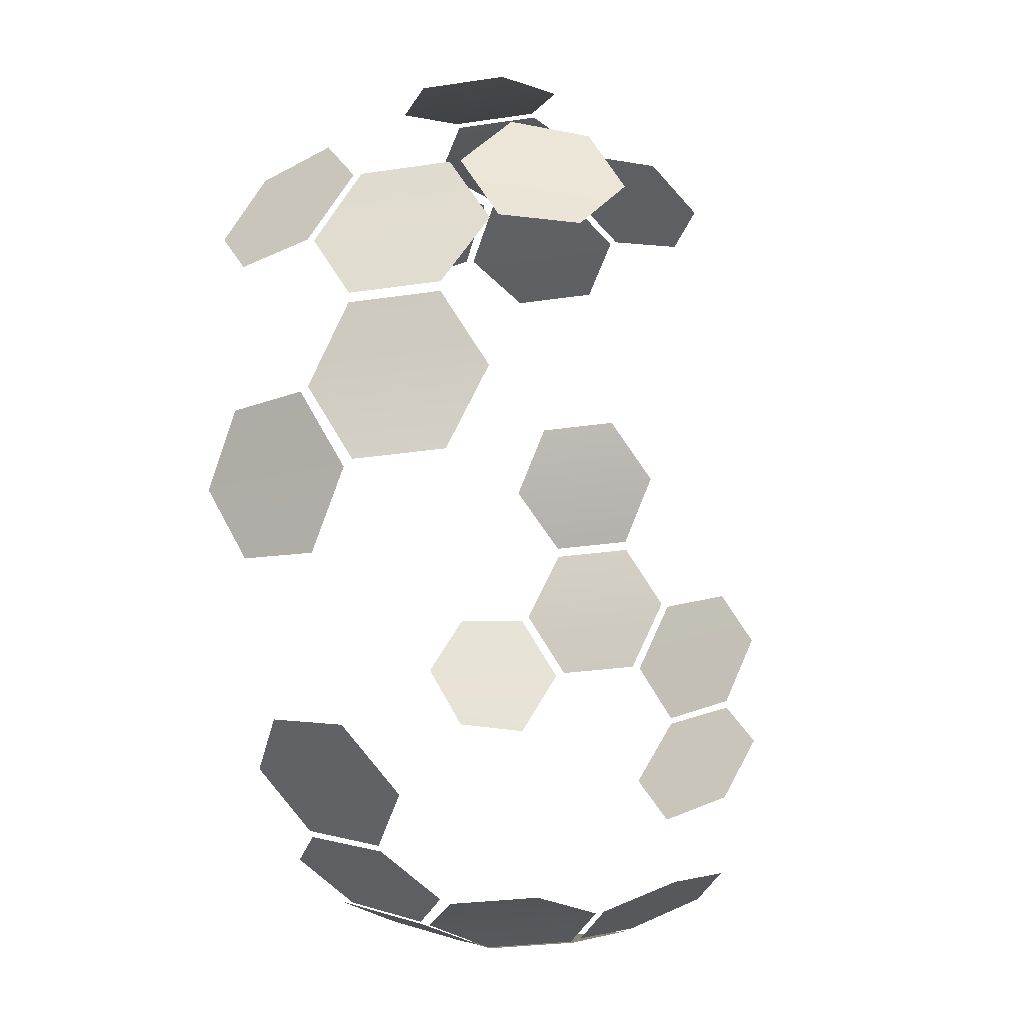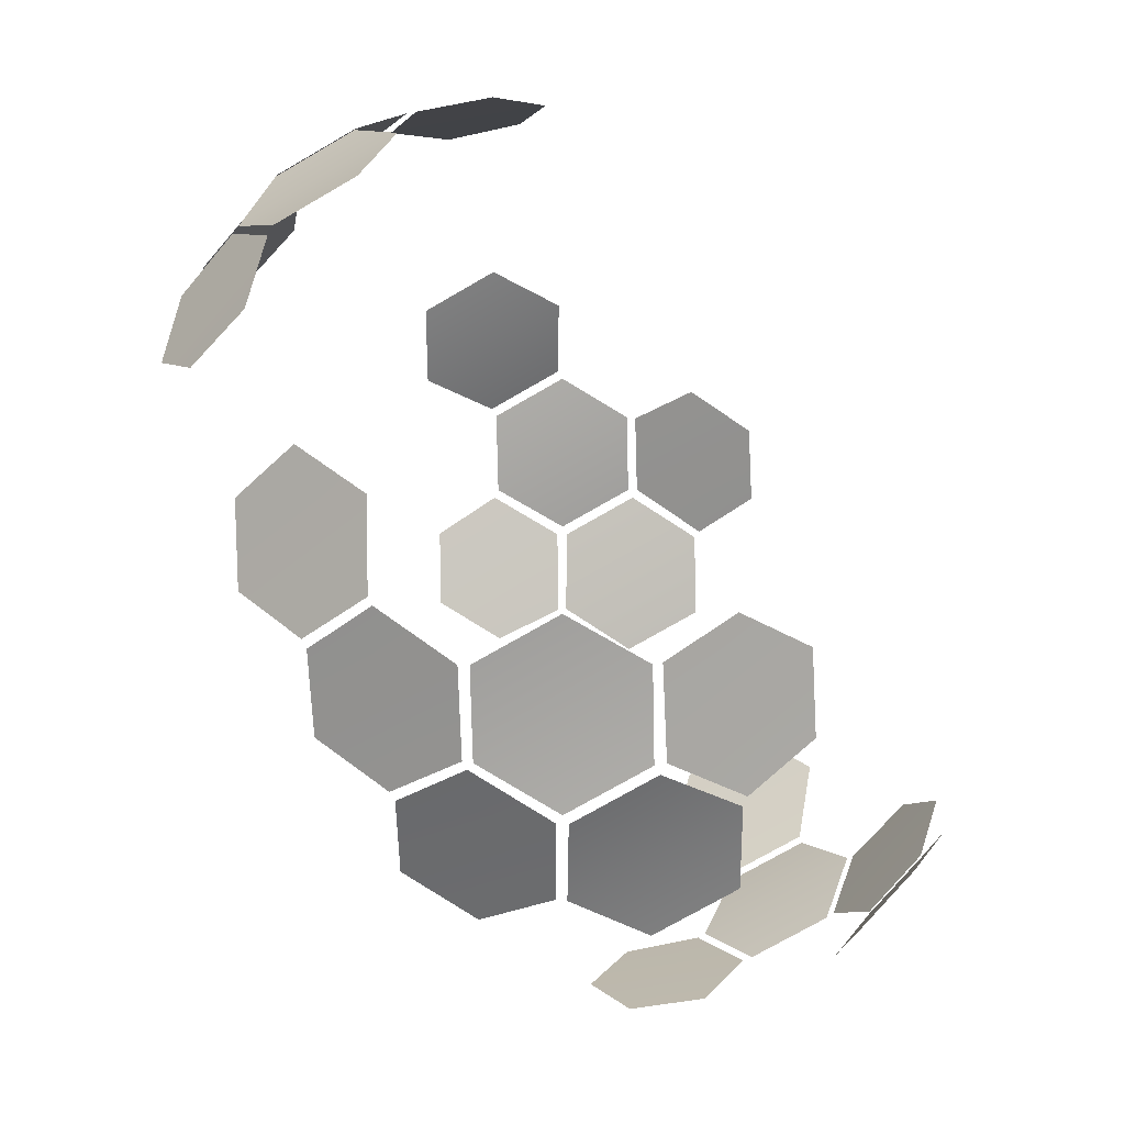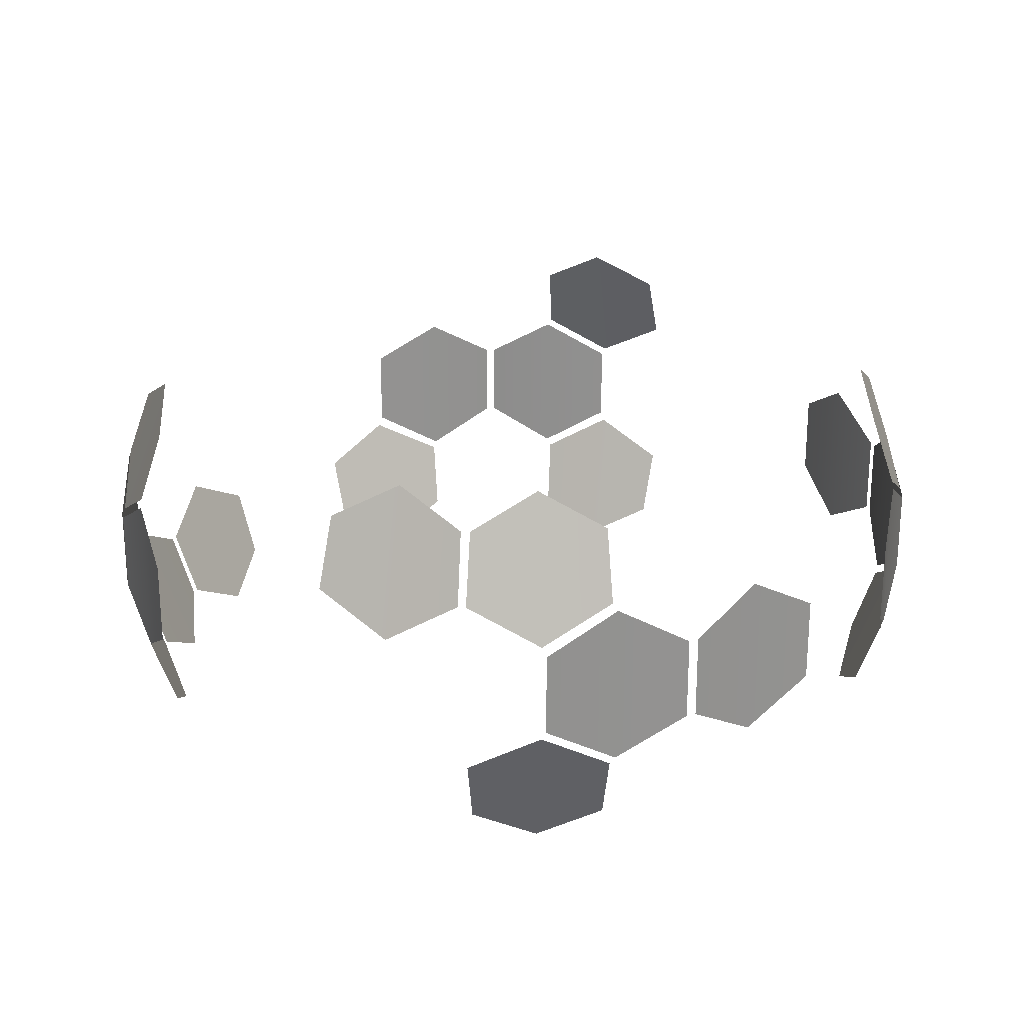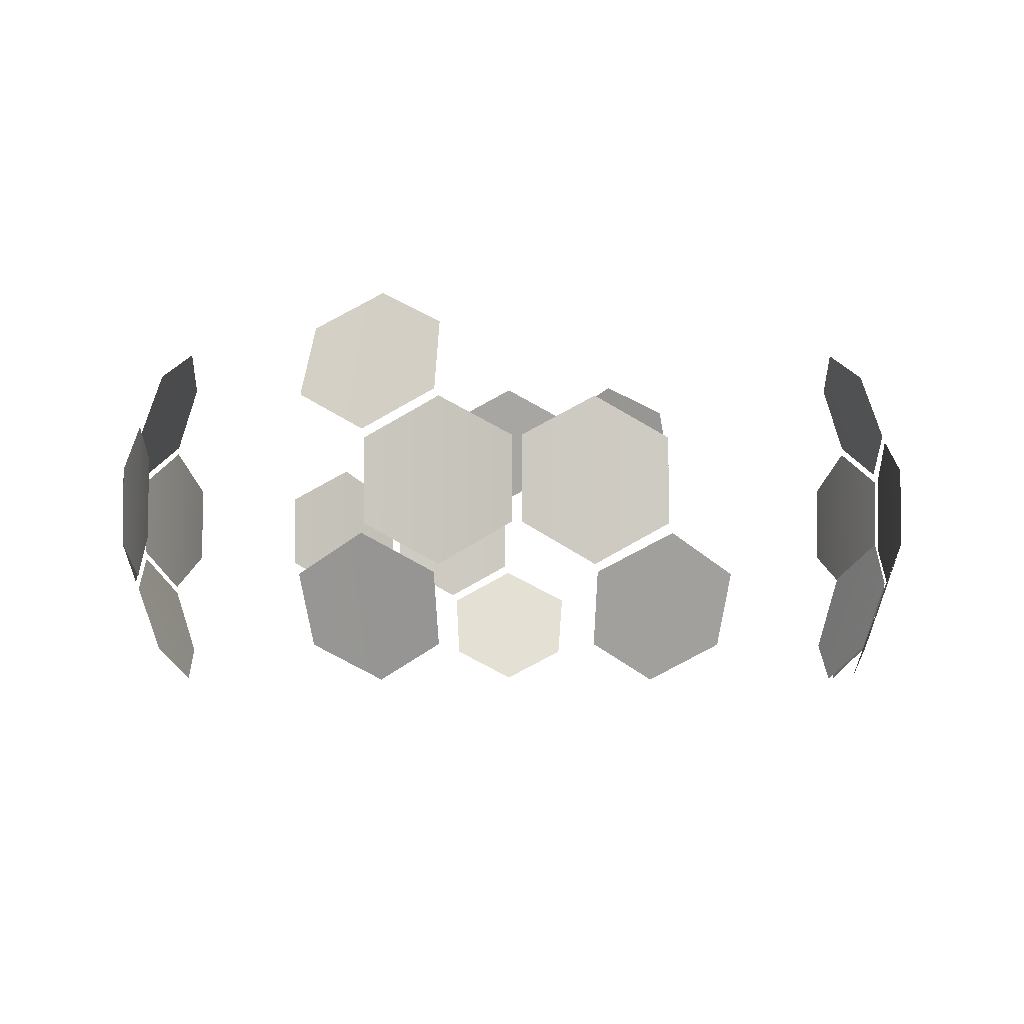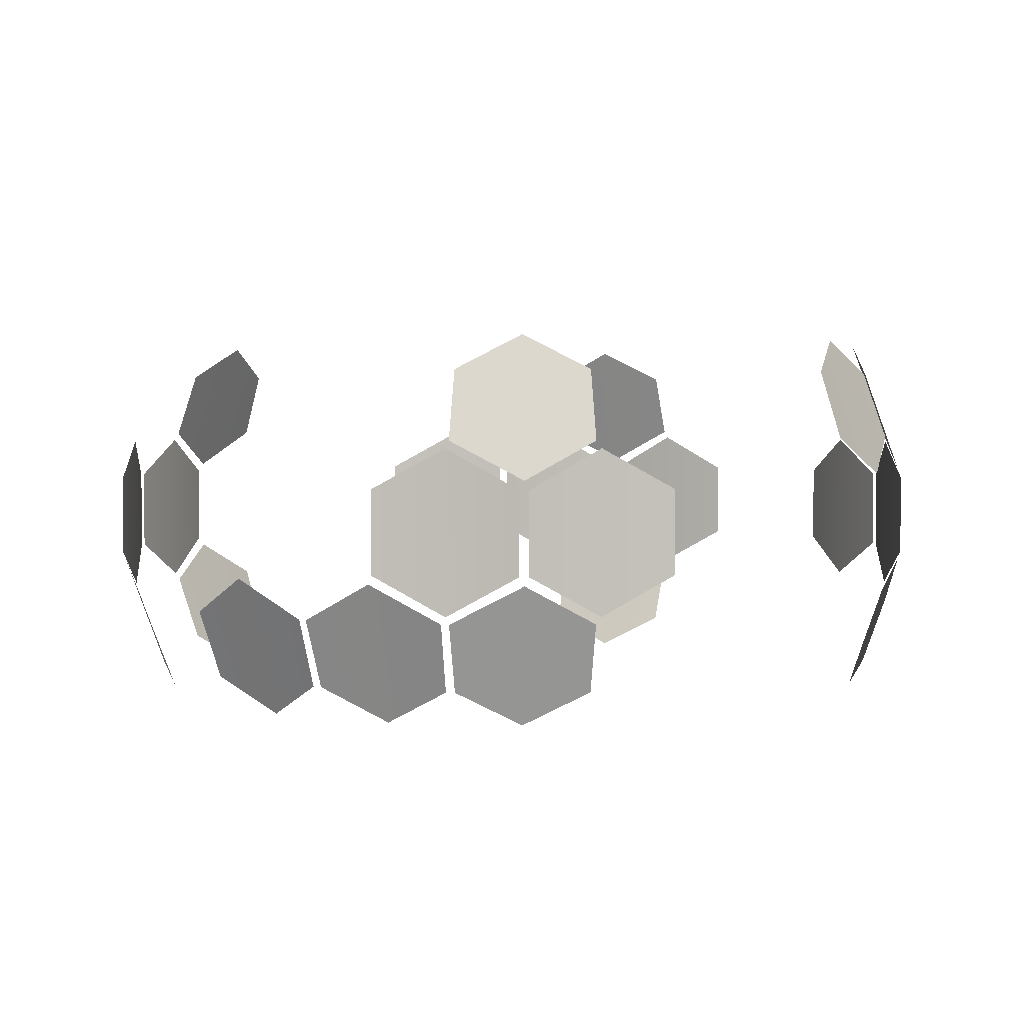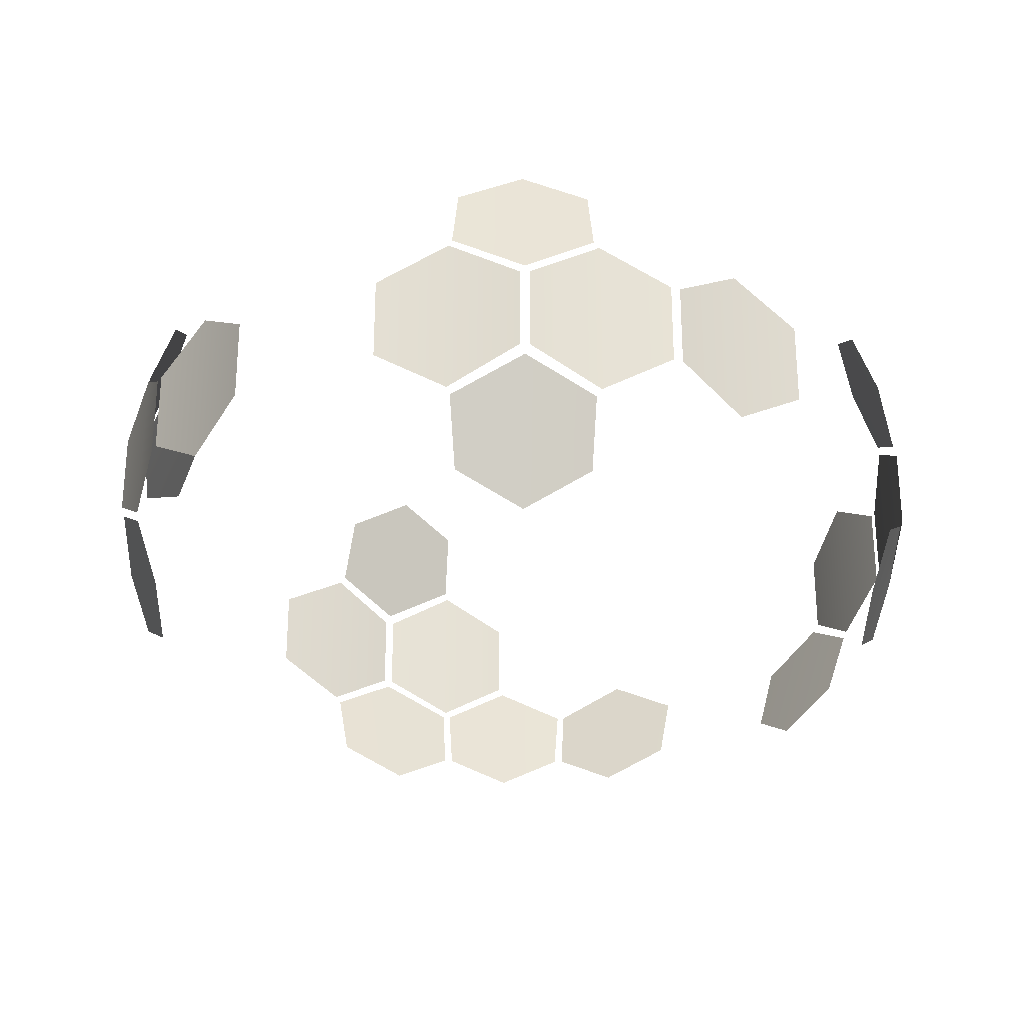
<metadata>
{"format":"obj","ext":"obj","renderer":"f3d","projection":"perspective","resolution":1024,"background":"white","views":[{"elev":-26.5,"azim":103.4,"up":"+Z"},{"elev":-74.1,"azim":120.1,"up":"+Z"},{"elev":23.8,"azim":-93.7,"up":"+Y"},{"elev":-4.2,"azim":89.4,"up":"+Y"},{"elev":2.7,"azim":-171.5,"up":"+Y"},{"elev":-26.8,"azim":-11.6,"up":"+Y"}]}
</metadata>
<code>
g burst_shield
v -0.1305 0.08688 0.7446
v -0.007721 0.2709 0.6989
v -0.008279 0.1525 0.7405
v -0.1154 0.3301 0.6546
v -0.2318 0.2709 0.6594
v -0.2485 0.1525 0.6982
v 0.1239 -0.07156 0.7513
v 1.268e-08 0.1399 0.7448
v 0.1239 0.07156 0.7513
v -3.382e-08 -0.1399 0.7448
v -0.1239 -0.07156 0.7513
v -0.1239 0.07156 0.7513
v -0.1305 -0.08688 0.7446
v -0.008279 -0.1525 0.7405
v -0.007721 -0.2709 0.6989
v -0.1154 -0.3301 0.6546
v -0.2318 -0.2709 0.6594
v -0.2485 -0.1525 0.6982
v 0.3734 -0.07156 0.6636
v 0.2547 0.1399 0.6999
v 0.3734 0.07156 0.6636
v 0.2547 -0.1399 0.6999
v 0.1405 -0.07156 0.7484
v 0.1405 0.07156 0.7484
v 0.7107 0.08688 0.2578
v 0.6869 0.2709 0.129
v 0.7278 0.1525 0.1367
v 0.6246 0.3301 0.2273
v 0.6091 0.2709 0.3428
v 0.6444 0.1525 0.366
v 0.7614 -0.07156 0.008412
v 0.7335 0.1399 0.1293
v 0.7614 0.07156 0.008412
v 0.7335 -0.1399 0.1293
v 0.7184 -0.07156 0.2525
v 0.7184 0.07156 0.2525
v 0.7107 -0.08688 0.2578
v 0.7278 -0.1525 0.1367
v 0.6869 -0.2709 0.129
v 0.6246 -0.3301 0.2273
v 0.6091 -0.2709 0.3428
v 0.6444 -0.1525 0.366
v 0.7184 -0.07156 -0.2525
v 0.7335 0.1399 -0.1293
v 0.7184 0.07156 -0.2525
v 0.7335 -0.1399 -0.1293
v 0.7614 -0.07156 -0.008412
v 0.7614 0.07156 -0.008412
v 0.7101 -0.08688 -0.2593
v 0.6455 -0.1525 -0.3631
v 0.6091 -0.2709 -0.3428
v 0.6246 -0.3301 -0.2273
v 0.6869 -0.2709 -0.129
v 0.7289 -0.1525 -0.1338
v 0.3773 -0.08688 -0.6551
v 0.2611 -0.1525 -0.693
v 0.2463 -0.2709 -0.6541
v 0.3323 -0.3301 -0.5756
v 0.4433 -0.2709 -0.5403
v 0.4723 -0.1525 -0.5711
v -0.1239 -0.07156 -0.7513
v -1.268e-08 0.1399 -0.7448
v -0.1239 0.07156 -0.7513
v 3.382e-08 -0.1399 -0.7448
v 0.1239 -0.07156 -0.7513
v 0.1239 0.07156 -0.7513
v 0.1305 -0.08688 -0.7446
v 0.008279 -0.1525 -0.7405
v 0.007721 -0.2709 -0.6989
v 0.1154 -0.3301 -0.6546
v 0.2318 -0.2709 -0.6594
v 0.2485 -0.1525 -0.6982
v -0.1321 0.08688 -0.7443
v -0.2318 0.2709 -0.6594
v -0.2455 0.1525 -0.6987
v -0.1154 0.3301 -0.6546
v -0.007721 0.2709 -0.6989
v -0.005244 0.1525 -0.7411
v -0.3734 -0.07156 -0.6636
v -0.2547 0.1399 -0.6999
v -0.3734 0.07156 -0.6636
v -0.2547 -0.1399 -0.6999
v -0.1405 -0.07156 -0.7484
v -0.1405 0.07156 -0.7484
v -0.1321 -0.08688 -0.7443
v -0.2455 -0.1525 -0.6987
v -0.2318 -0.2709 -0.6594
v -0.1154 -0.3301 -0.6546
v -0.007721 -0.2709 -0.6989
v -0.005244 -0.1525 -0.7411
v -0.7107 0.08688 -0.2578
v -0.6869 0.2709 -0.129
v -0.7278 0.1525 -0.1367
v -0.6246 0.3301 -0.2273
v -0.6091 0.2709 -0.3428
v -0.6444 0.1525 -0.366
v -0.756 0.08688 0.00082
v -0.6896 0.2709 0.1138
v -0.7307 0.1525 0.1204
v -0.6647 0.3301 2.861e-08
v -0.6896 0.2709 -0.1138
v -0.7307 0.1525 -0.1235
v -0.7184 -0.07156 0.2525
v -0.7335 0.1399 0.1293
v -0.7184 0.07156 0.2525
v -0.7335 -0.1399 0.1293
v -0.7614 -0.07156 0.008412
v -0.7614 0.07156 0.008412
v -0.756 -0.08688 0.00082
v -0.7307 -0.1525 0.1204
v -0.6896 -0.2709 0.1138
v -0.6647 -0.3301 2.861e-08
v -0.6896 -0.2709 -0.1138
v -0.7307 -0.1525 -0.1235
v -0.5887 -0.07156 0.483
v -0.645 0.1399 0.3724
v -0.5887 0.07156 0.483
v -0.645 -0.1399 0.3724
v -0.7126 -0.07156 0.2683
v -0.7126 0.07156 0.2683
v -0.1405 -0.07156 0.7484
v -0.2547 0.1399 0.6999
v -0.1405 0.07156 0.7484
v -0.2547 -0.1399 0.6999
v -0.3734 -0.07156 0.6636
v -0.3734 0.07156 0.6636
g burst_shield_0
f 3 2 1
f 2 4 1
f 4 5 1
f 5 6 1
f 9 8 7
f 8 10 7
f 11 10 8
f 12 11 8
f 15 14 13
f 16 15 13
f 17 16 13
f 18 17 13
f 21 20 19
f 20 22 19
f 23 22 20
f 24 23 20
f 27 26 25
f 26 28 25
f 28 29 25
f 29 30 25
f 33 32 31
f 32 34 31
f 35 34 32
f 36 35 32
f 39 38 37
f 40 39 37
f 41 40 37
f 42 41 37
f 45 44 43
f 44 46 43
f 47 46 44
f 48 47 44
f 51 50 49
f 52 51 49
f 53 52 49
f 54 53 49
f 57 56 55
f 58 57 55
f 59 58 55
f 60 59 55
f 63 62 61
f 62 64 61
f 65 64 62
f 66 65 62
f 69 68 67
f 70 69 67
f 71 70 67
f 72 71 67
f 75 74 73
f 74 76 73
f 76 77 73
f 77 78 73
f 81 80 79
f 80 82 79
f 83 82 80
f 84 83 80
f 87 86 85
f 88 87 85
f 89 88 85
f 90 89 85
f 93 92 91
f 92 94 91
f 94 95 91
f 95 96 91
f 99 98 97
f 98 100 97
f 100 101 97
f 101 102 97
f 105 104 103
f 104 106 103
f 107 106 104
f 108 107 104
f 111 110 109
f 112 111 109
f 113 112 109
f 114 113 109
f 117 116 115
f 116 118 115
f 119 118 116
f 120 119 116
f 123 122 121
f 122 124 121
f 125 124 122
f 126 125 122

</code>
